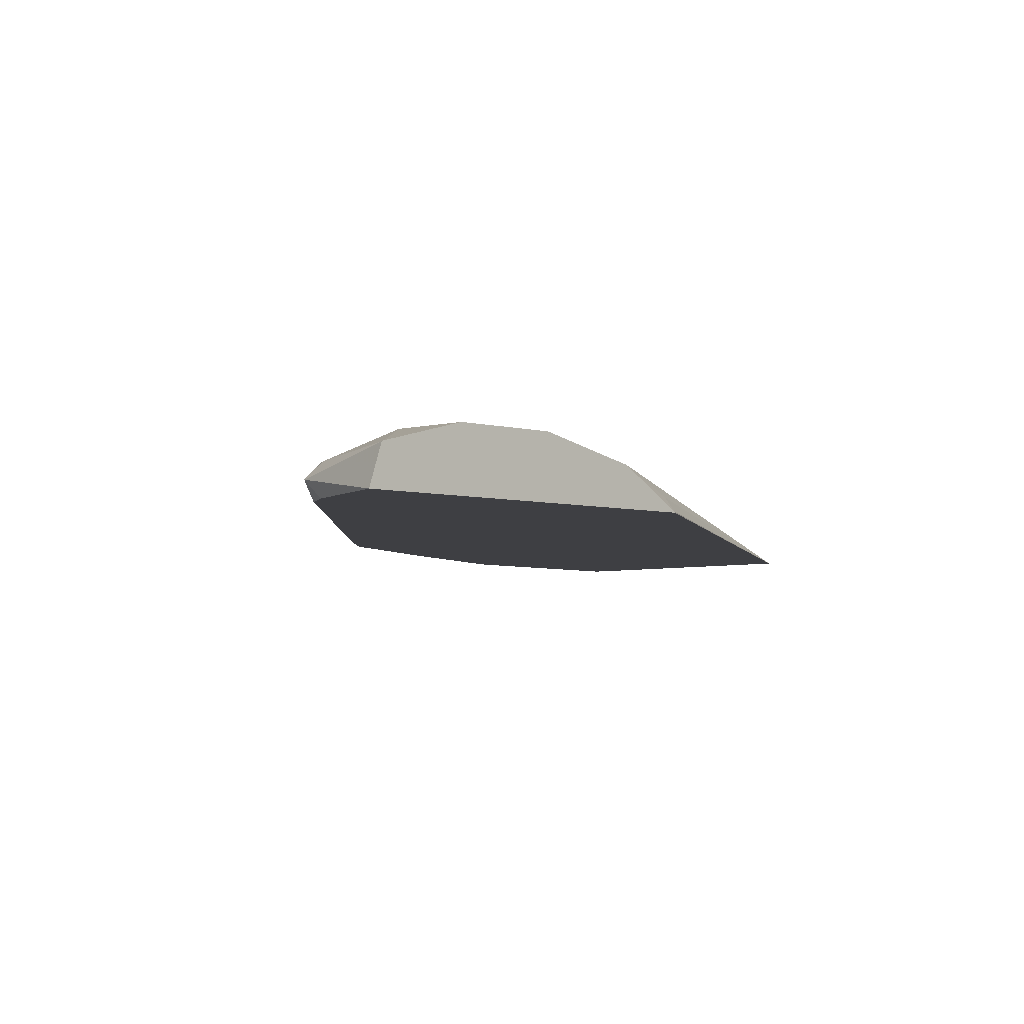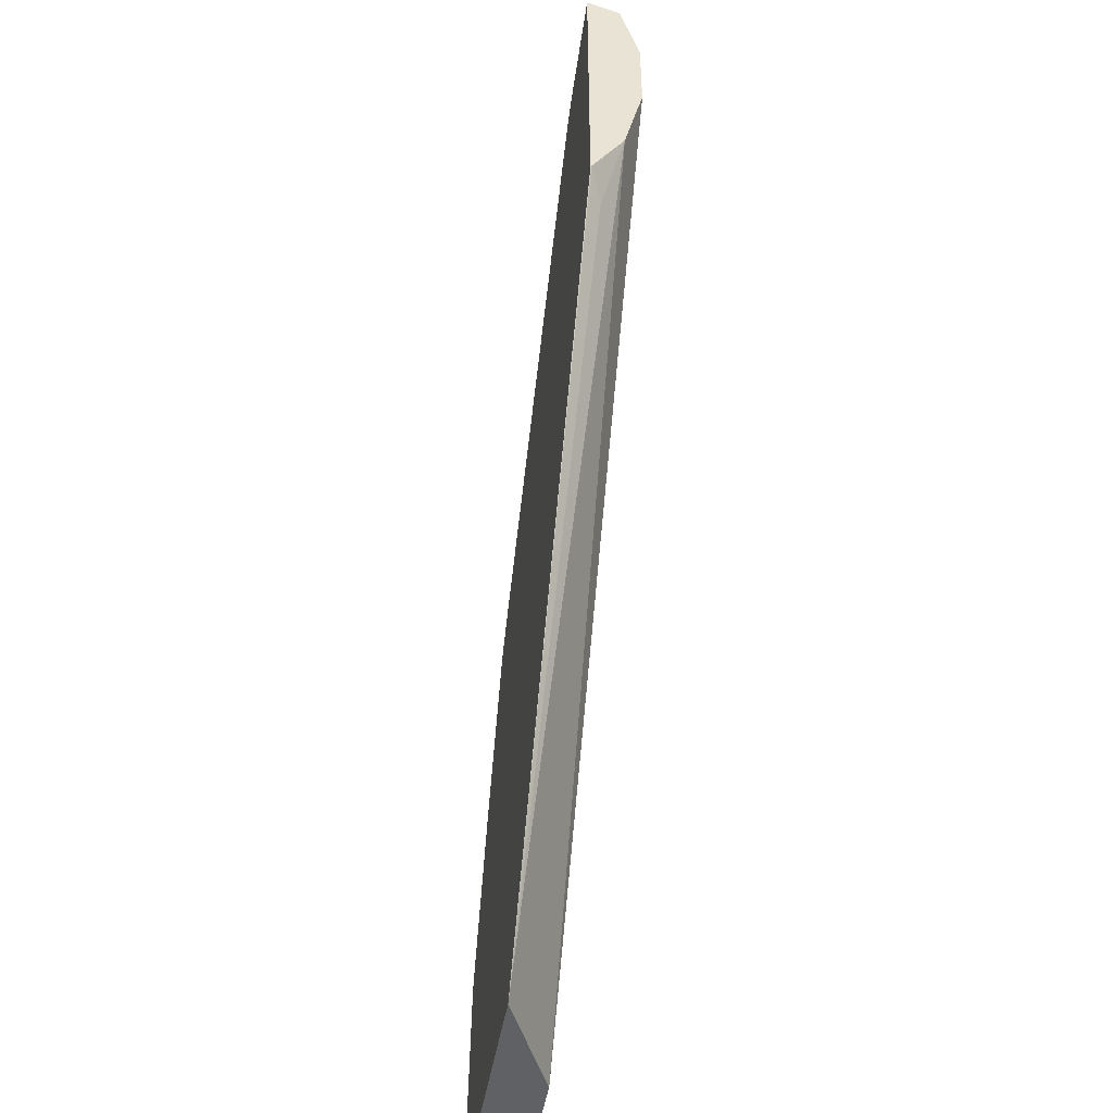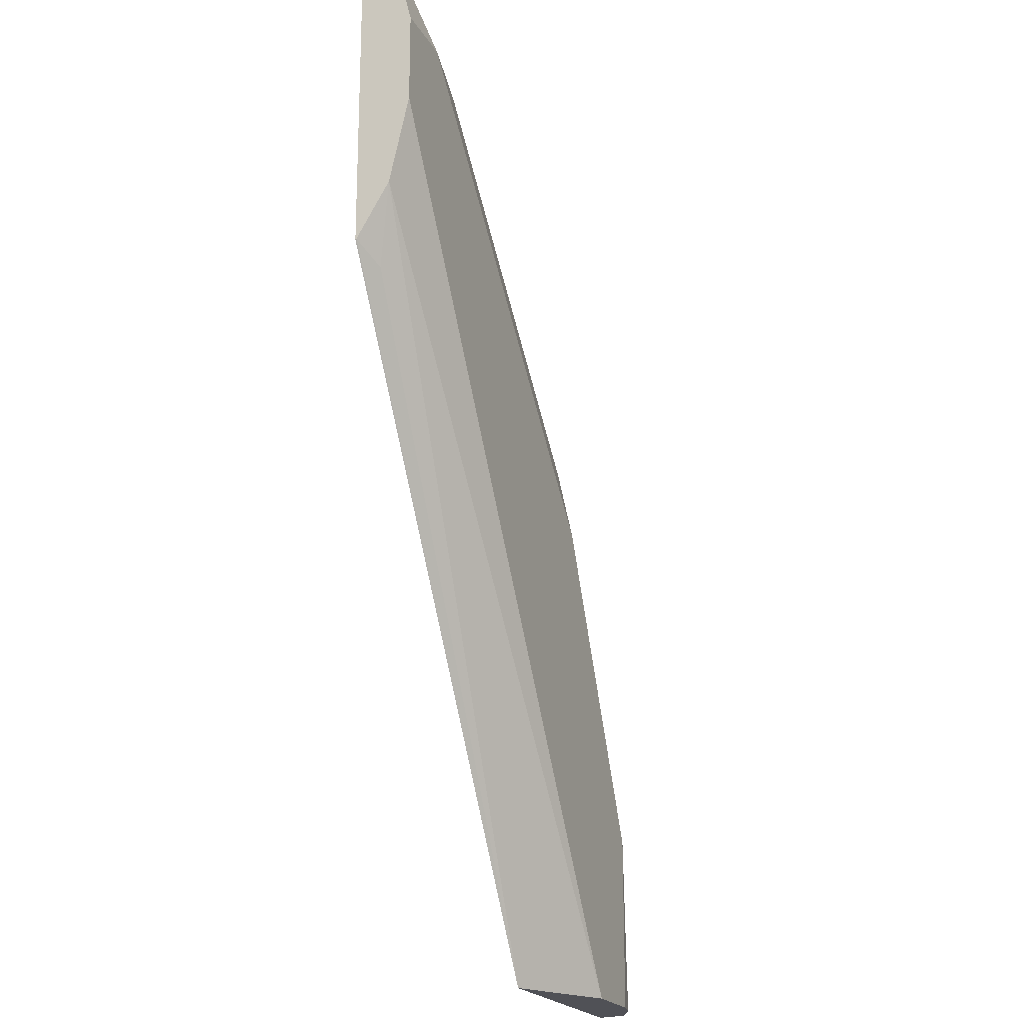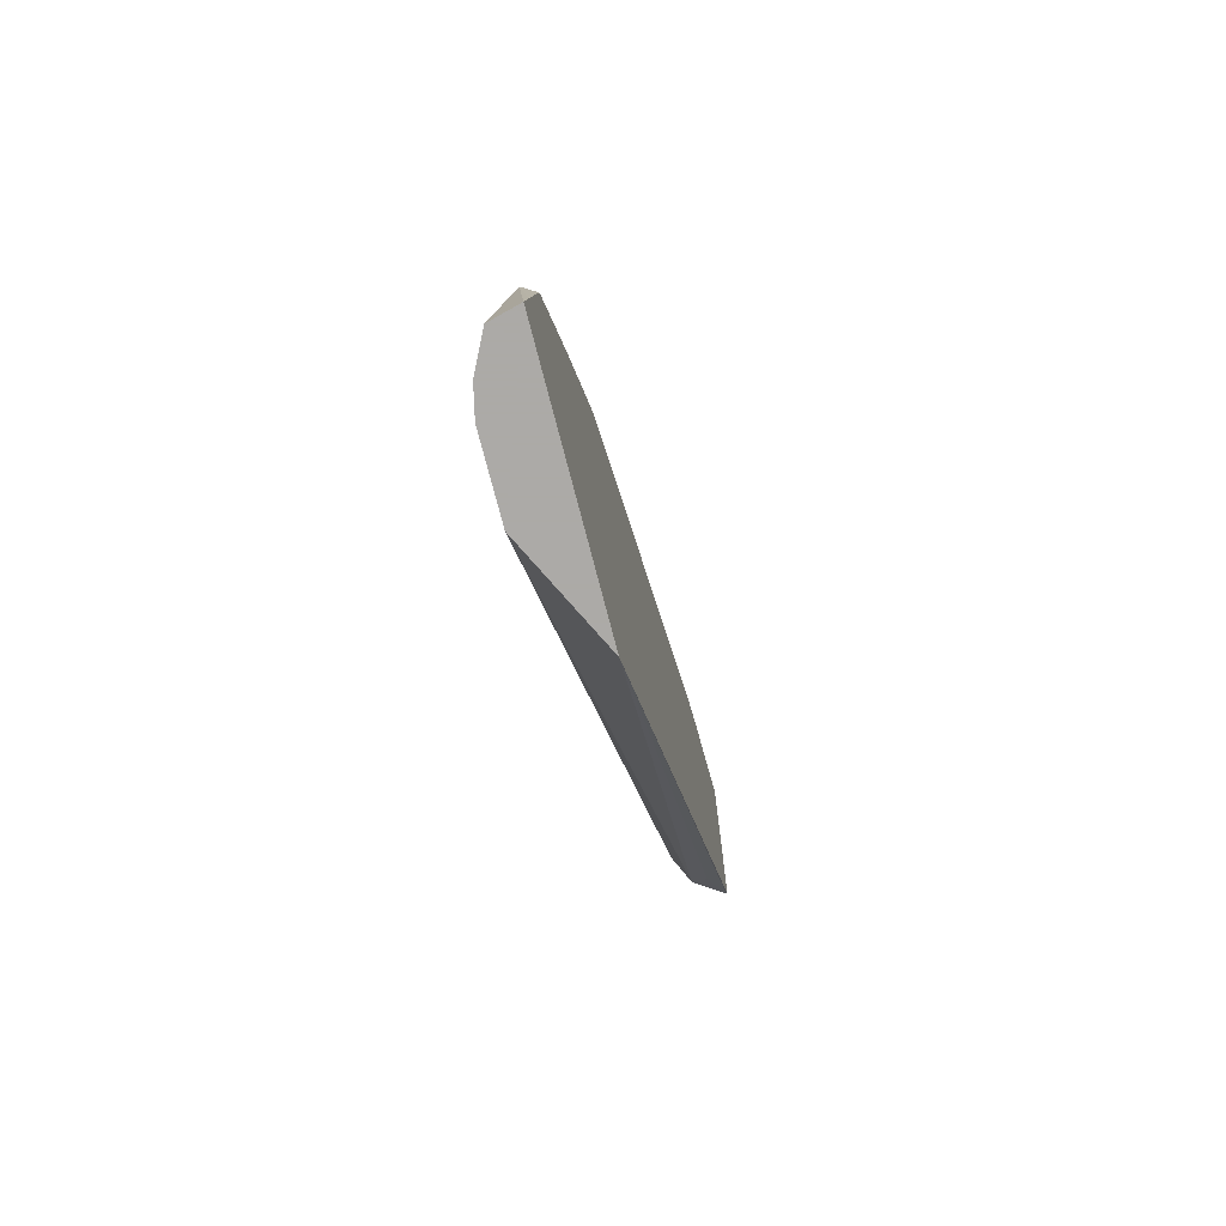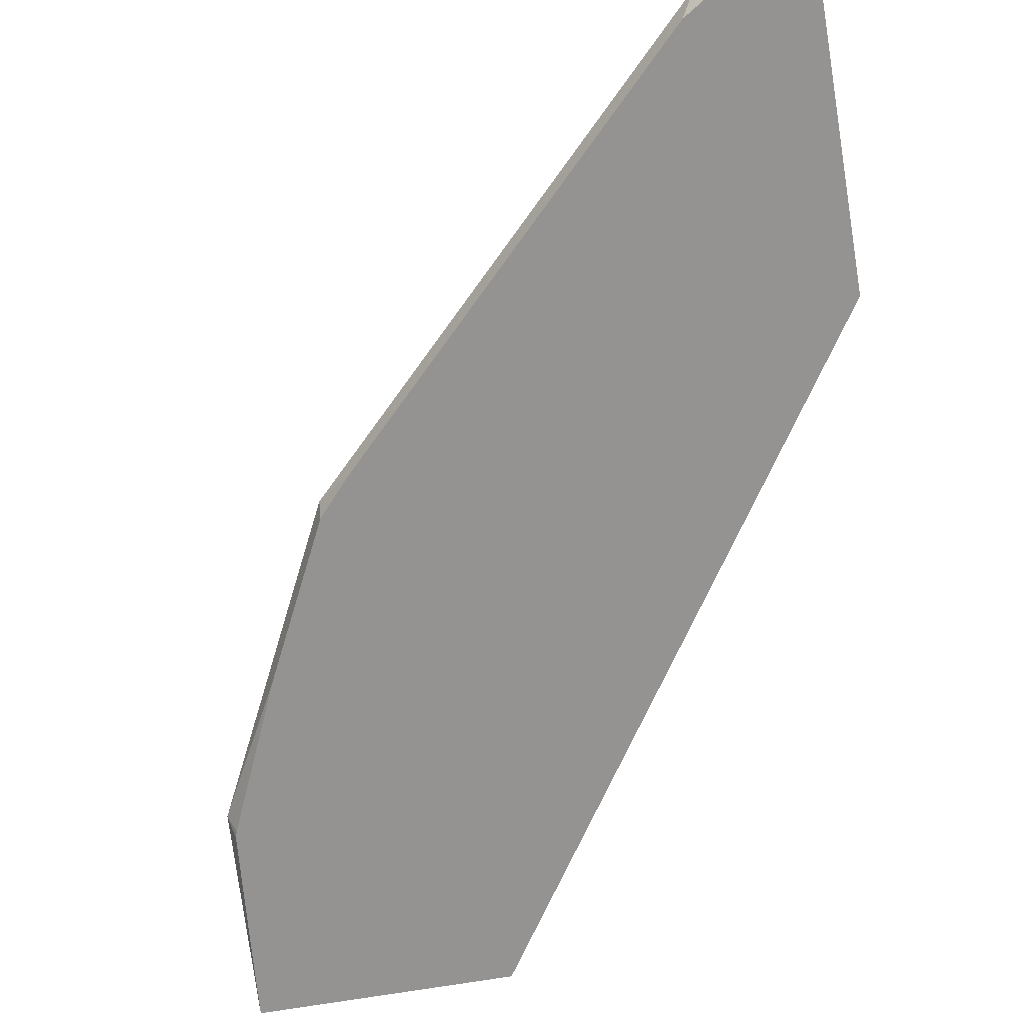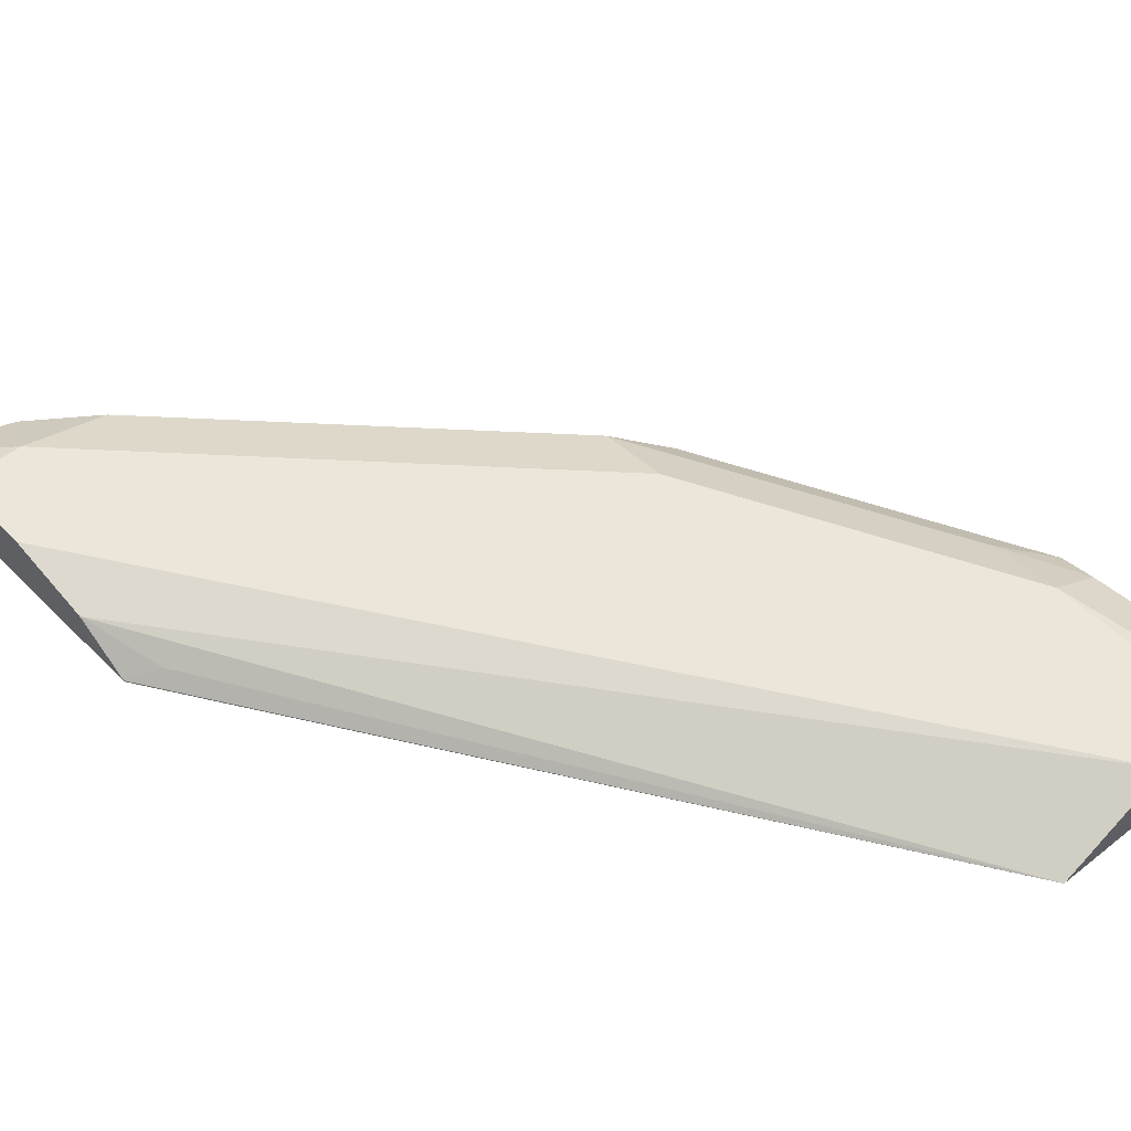
<metadata>
{"format":"obj","ext":"obj","renderer":"f3d","projection":"perspective","resolution":1024,"background":"white","views":[{"elev":-4.2,"azim":44.7,"up":"+Y"},{"elev":-49.3,"azim":80.2,"up":"+Z"},{"elev":-20.3,"azim":111.4,"up":"+Z"},{"elev":-76.0,"azim":-75.4,"up":"+Z"},{"elev":-66.8,"azim":9.9,"up":"+Y"},{"elev":48.2,"azim":138.4,"up":"+Y"}]}
</metadata>
<code>
v -0.6509 -0.4245 0.2788
v -0.5315 -0.4245 0.2788
v -0.3326 -0.4245 0.7317
v -0.3326 -0.4245 0.5814
v -0.3326 -0.3996 0.6903
v -0.3326 -0.4087 0.6075
v -0.3326 -0.3996 0.6483
v -0.5813 -0.3996 0.2788
v -0.3451 -0.4178 0.5722
v -0.3326 -0.4241 0.5816
v -0.631 -0.4026 0.2788
v -0.6176 -0.3996 0.2788
v -0.6176 -0.3996 0.3633
v -0.6473 -0.4108 0.2788
v -0.6418 -0.4118 0.3633
v -0.6222 -0.4087 0.3997
v -0.6449 -0.4178 0.3815
v -0.6482 -0.4245 0.3078
v -0.642 -0.4245 0.373
v -0.641 -0.4245 0.3765
v -0.6085 -0.4245 0.4491
v -0.5722 -0.4178 0.5268
v -0.5722 -0.4245 0.5217
v -0.3882 -0.4245 0.7074
v -0.5564 -0.4245 0.5392
v -0.3815 -0.4178 0.7175
v -0.4042 -0.4087 0.6903
v -0.3754 -0.4118 0.7145
v -0.3326 -0.4088 0.7263
v -0.3747 -0.4245 0.7159
v -0.3326 -0.4084 0.7254
v -0.3633 -0.3996 0.6903
v -0.5495 -0.4087 0.545
v -0.545 -0.3996 0.5086
f 30 3 26
f 26 3 29
f 26 29 28
f 26 28 27
f 26 27 22
f 25 22 23
f 25 24 22
f 25 23 24
f 24 23 3
f 23 1 3
f 30 24 3
f 20 1 23
f 26 22 24
f 30 26 24
f 32 31 5
f 31 29 5
f 31 28 29
f 32 28 31
f 32 33 27
f 32 34 33
f 32 5 34
f 34 5 13
f 34 13 33
f 16 33 13
f 16 22 33
f 16 17 22
f 22 27 33
f 13 5 8
f 21 20 23
f 29 3 5
f 21 23 22
f 32 27 28
f 21 17 20
f 21 22 17
f 2 3 1
f 4 3 2
f 4 5 3
f 6 5 4
f 7 5 6
f 7 8 5
f 6 2 8
f 9 2 6
f 10 2 9
f 10 4 2
f 10 6 4
f 10 9 6
f 8 2 1
f 11 8 1
f 7 6 8
f 12 13 8
f 19 20 17
f 12 8 11
f 19 1 20
f 18 1 19
f 18 19 17
f 14 11 1
f 14 1 17
f 18 17 1
f 15 14 17
f 15 17 16
f 15 16 13
f 15 13 14
f 14 13 11
f 12 11 13

</code>
